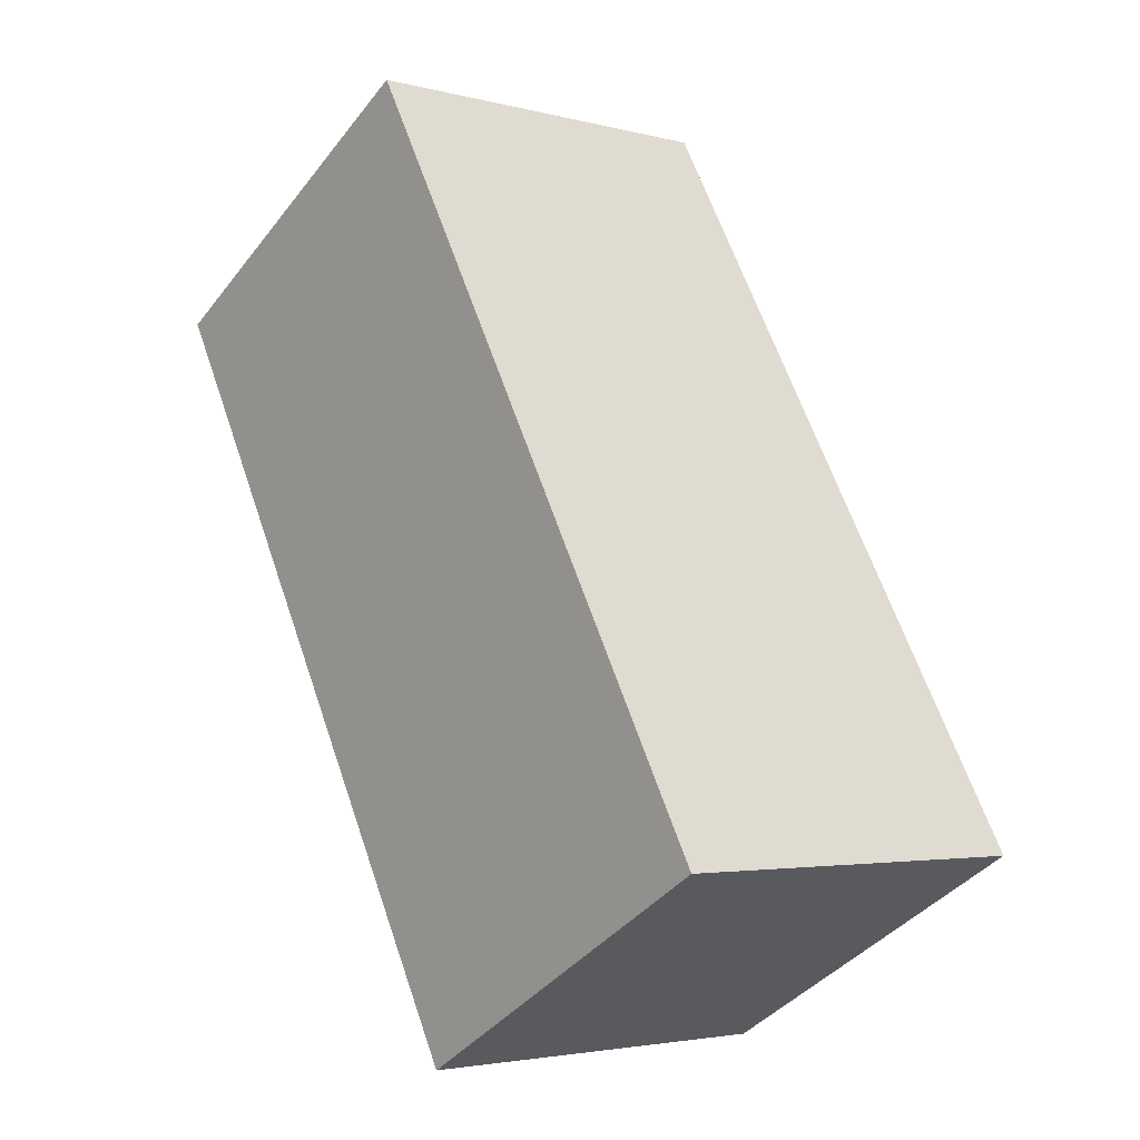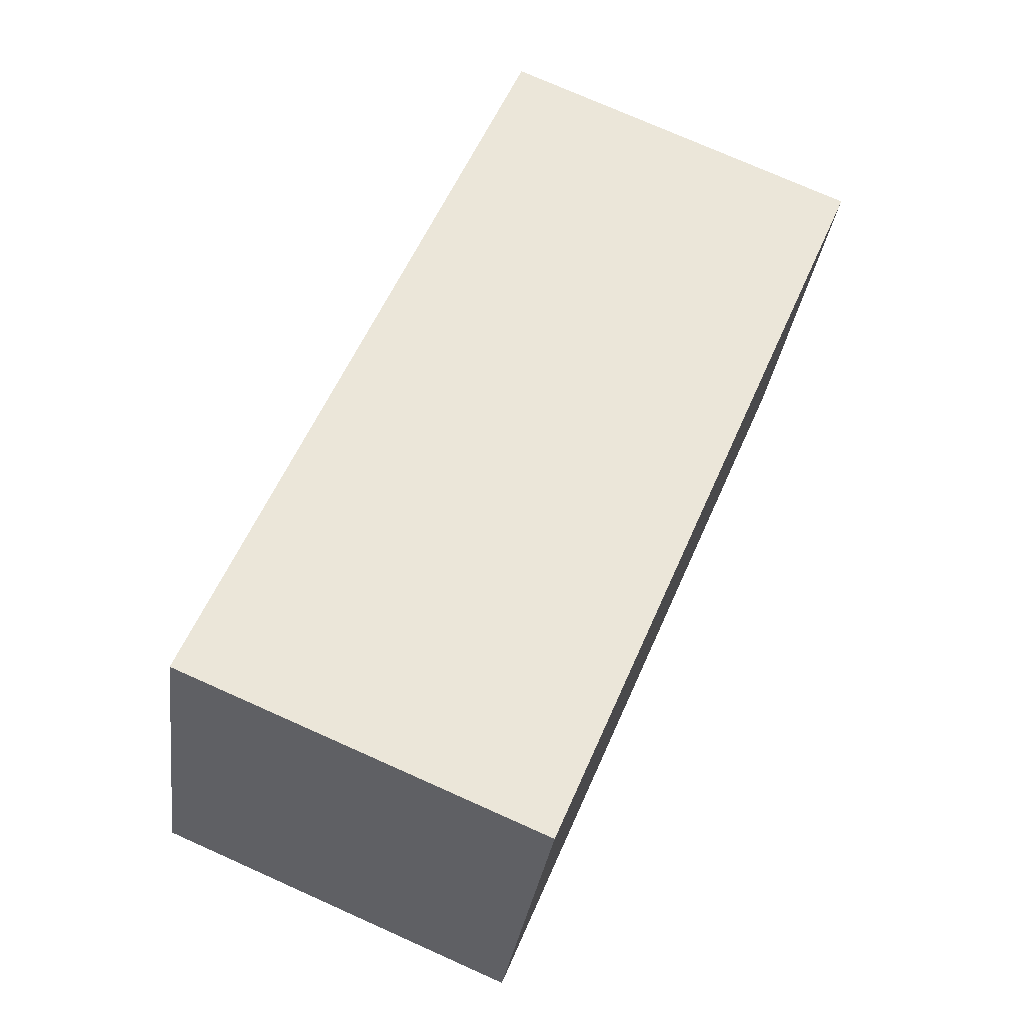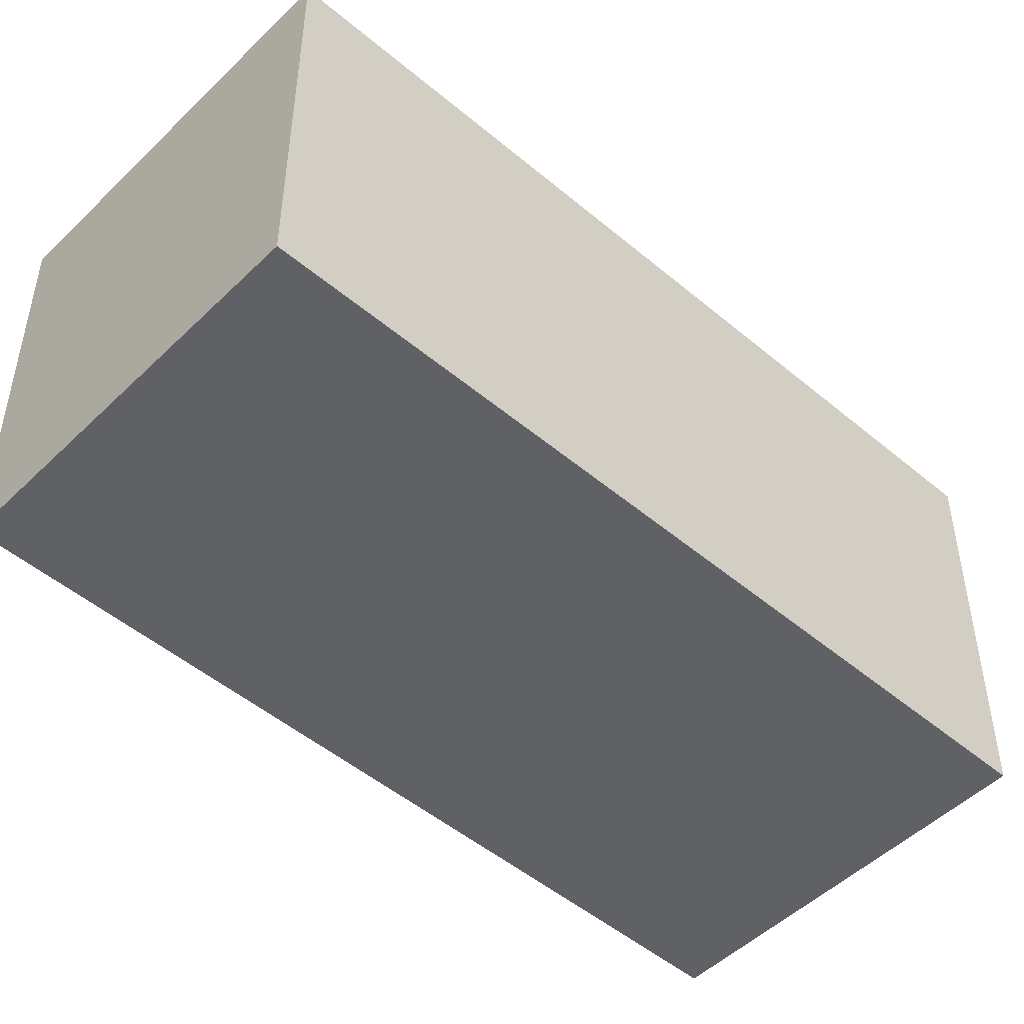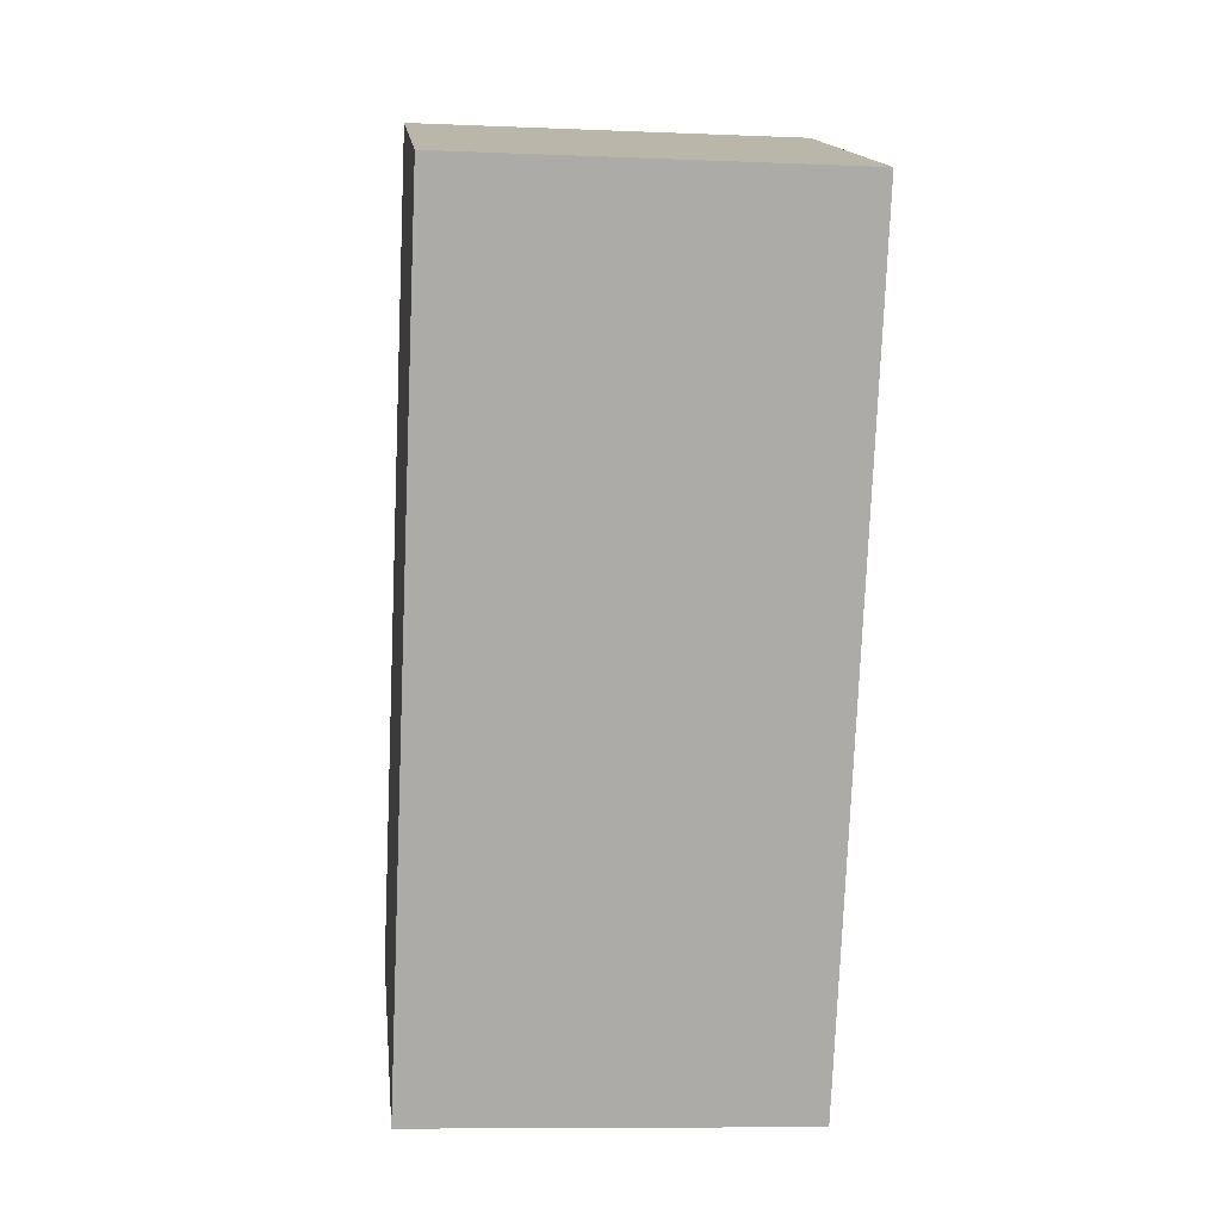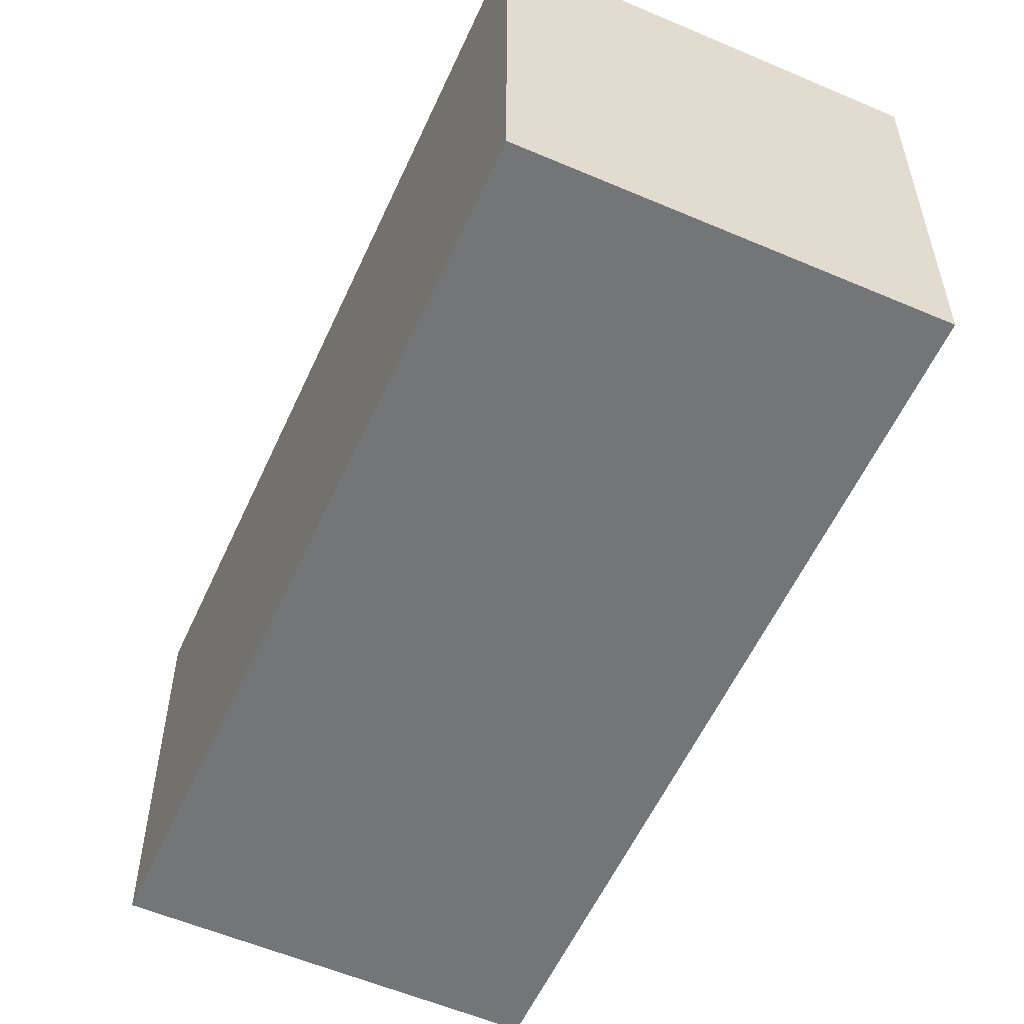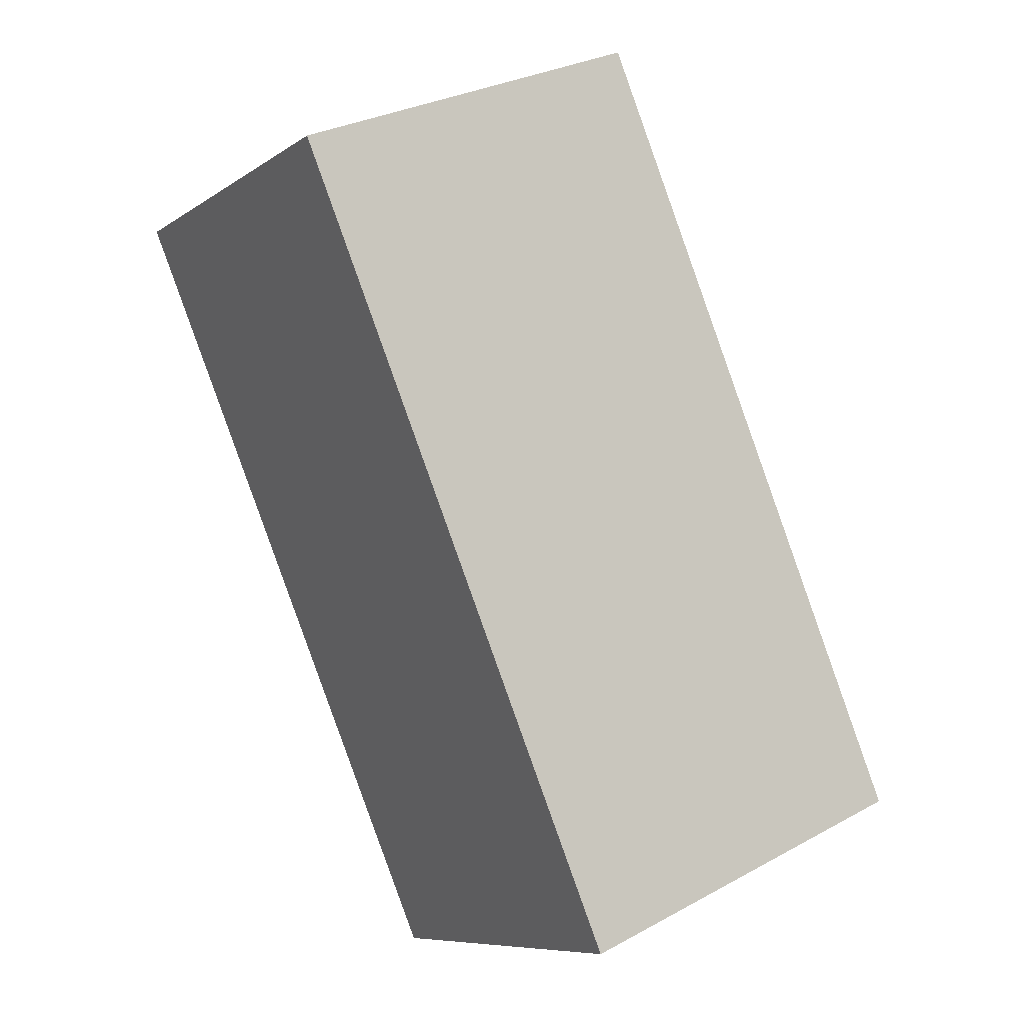
<metadata>
{"format":"obj","ext":"obj","renderer":"f3d","projection":"perspective","resolution":1024,"background":"white","views":[{"elev":-40.5,"azim":145.8,"up":"+Z"},{"elev":-31.6,"azim":-7.3,"up":"+Z"},{"elev":-49.4,"azim":70.0,"up":"+Y"},{"elev":-9.2,"azim":83.8,"up":"+Z"},{"elev":-56.5,"azim":178.8,"up":"+Y"},{"elev":-8.5,"azim":149.3,"up":"+Z"}]}
</metadata>
<code>
o Box_6
v 0.9901 -0.5493 4.663
v 0.9901 0.5493 4.663
v 0.05803 -0.5493 2.463
v 0.05803 0.5493 2.463
v 2.002 -0.5493 4.234
v 2.002 0.5493 4.234
v 1.07 -0.5493 2.034
v 1.07 0.5493 2.034
f 1 2 4 3
f 3 4 8 7
f 7 8 6 5
f 5 6 2 1
f 3 7 5 1
f 8 4 2 6

</code>
